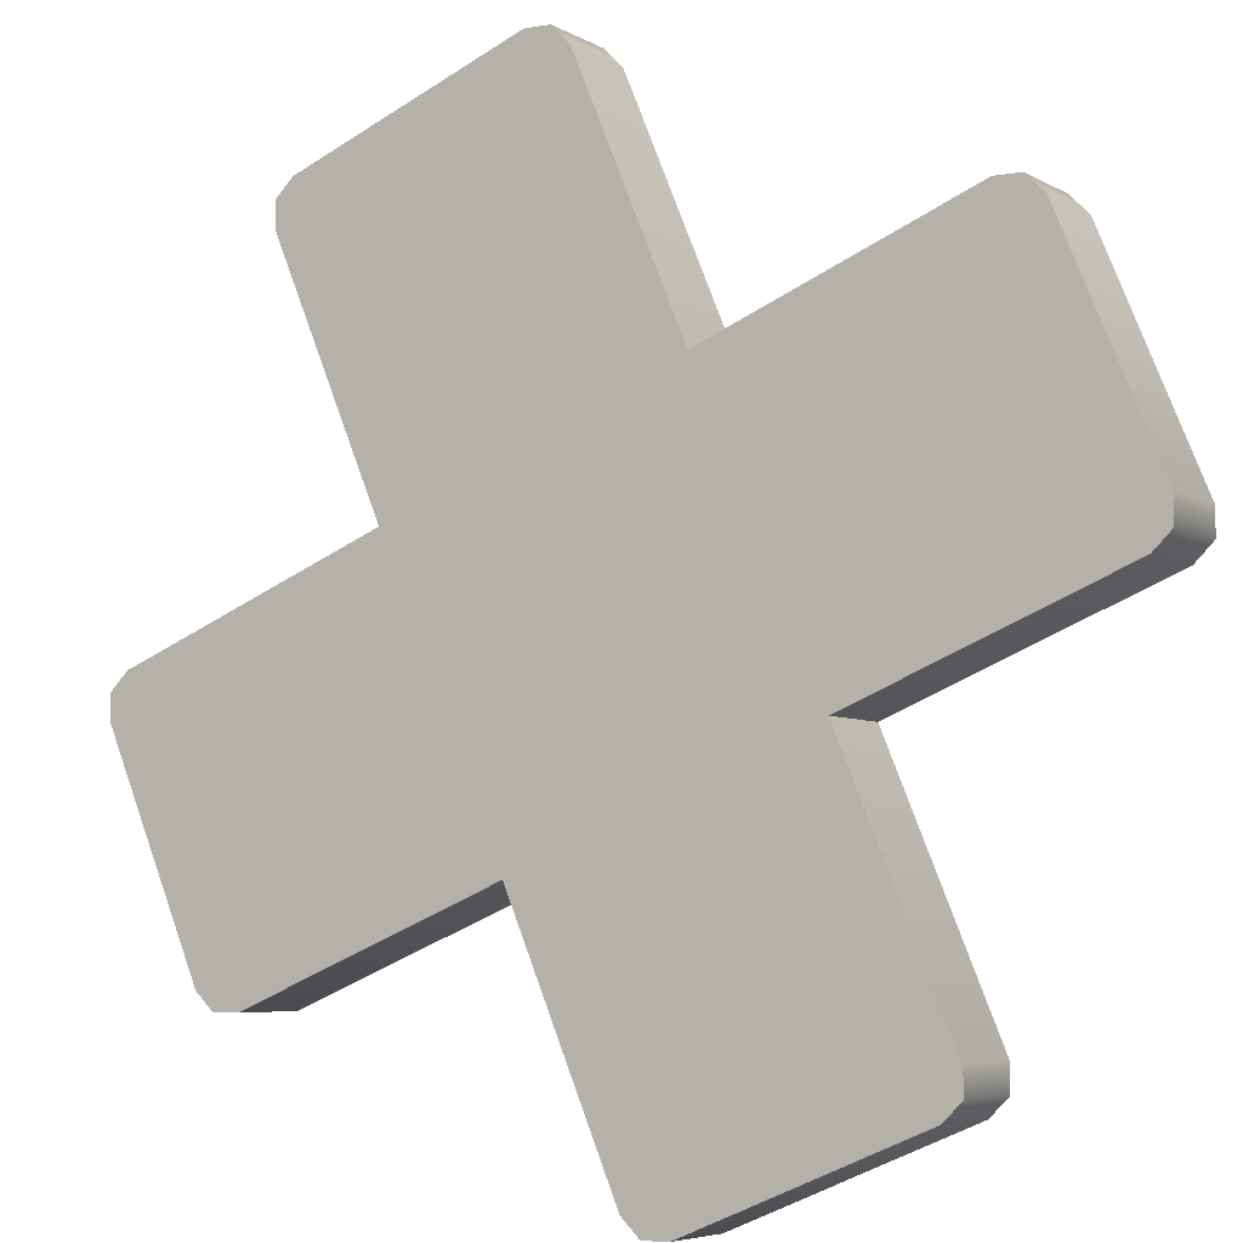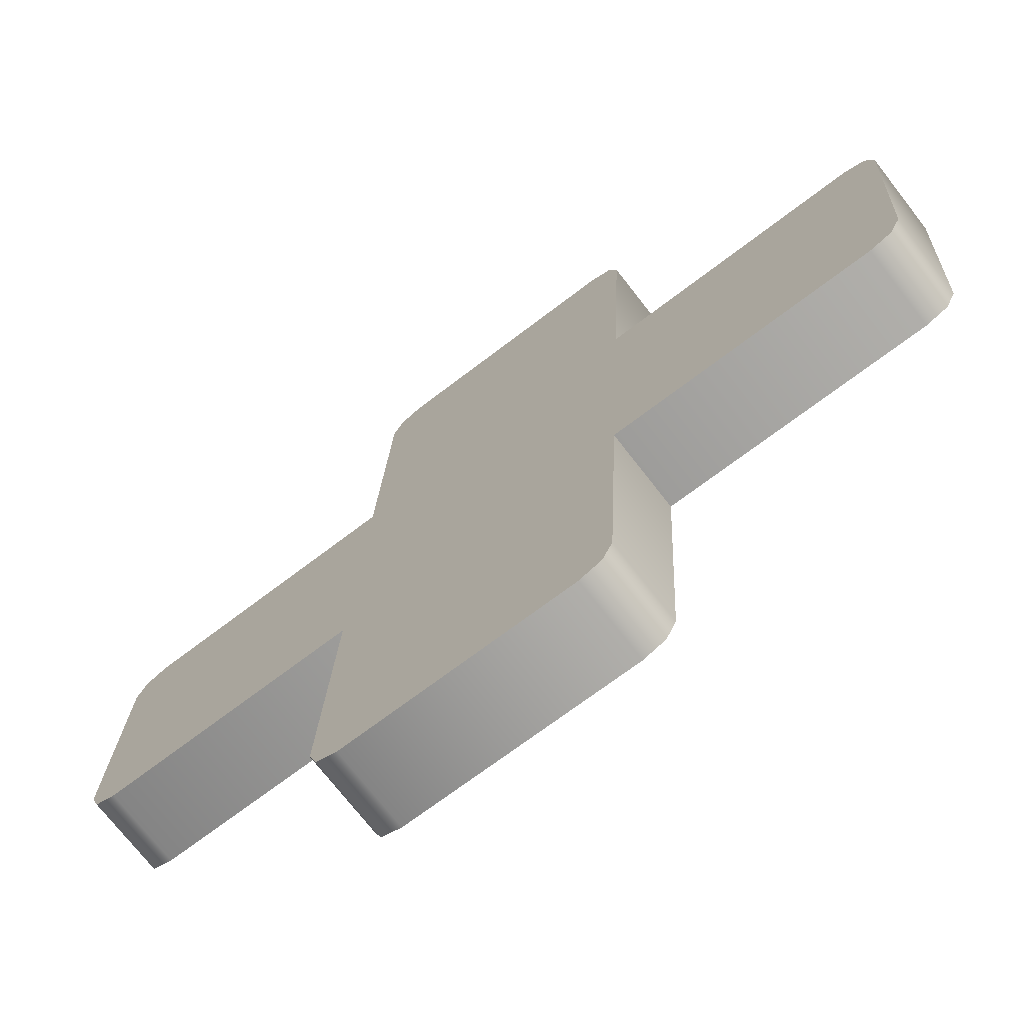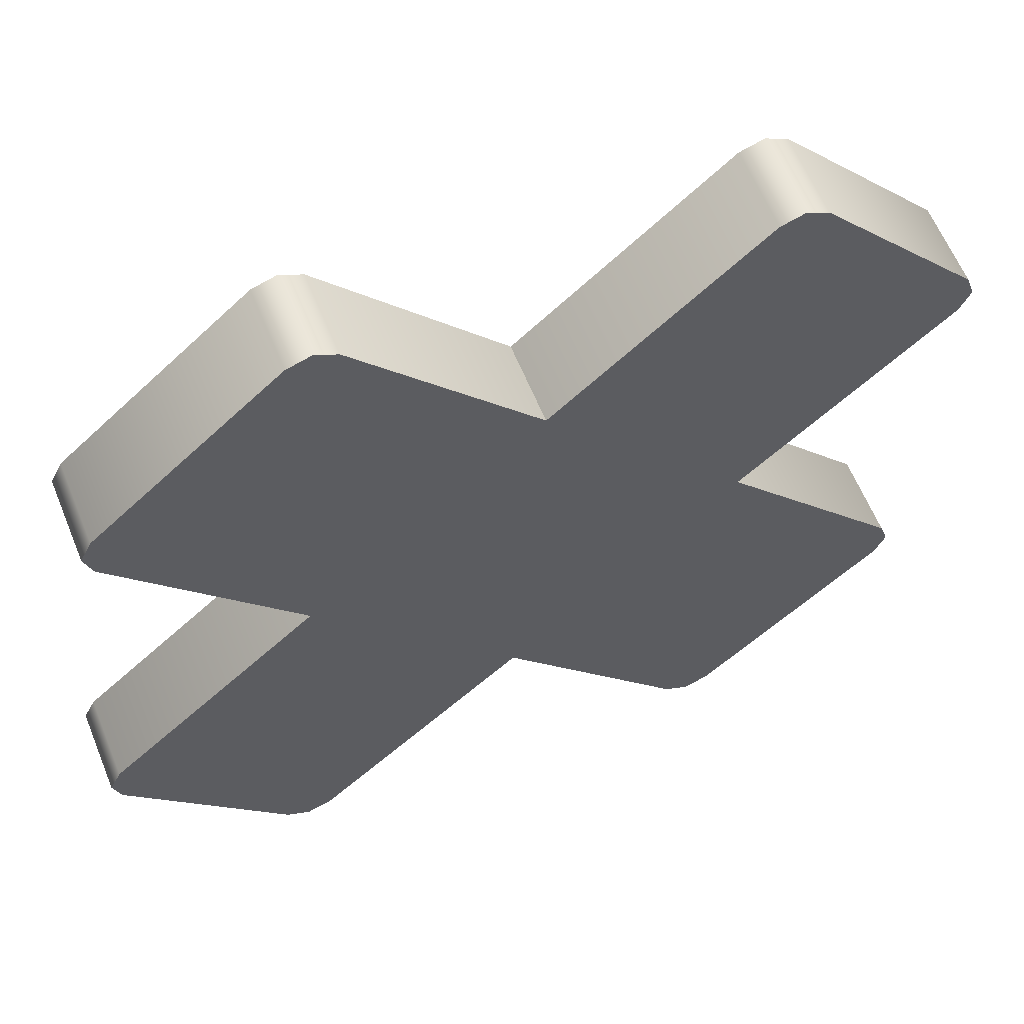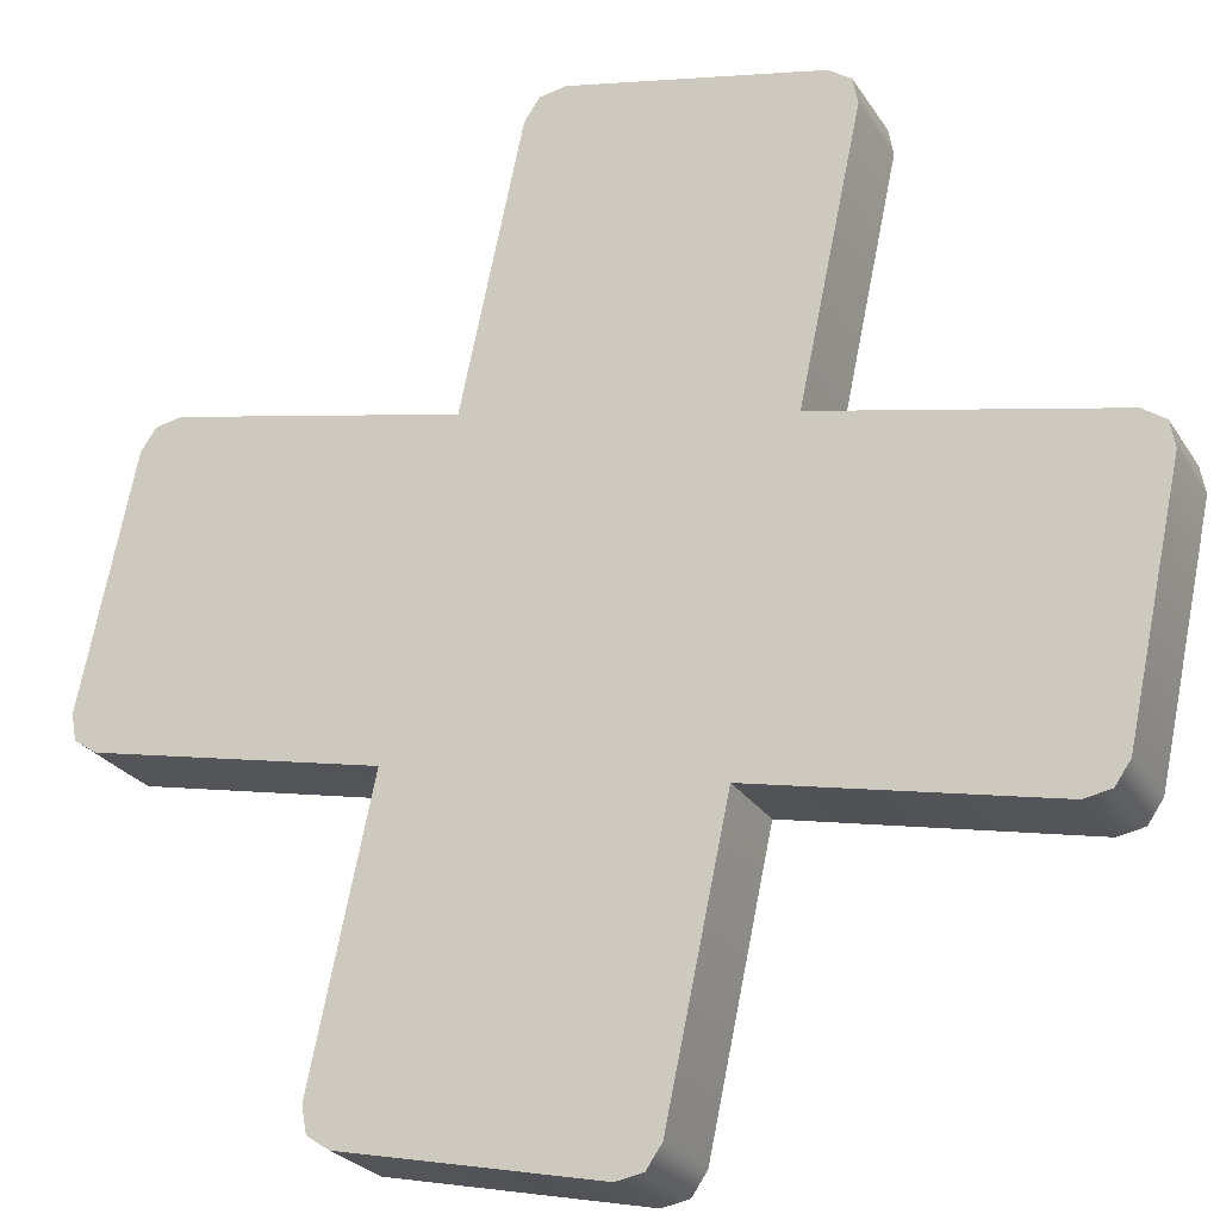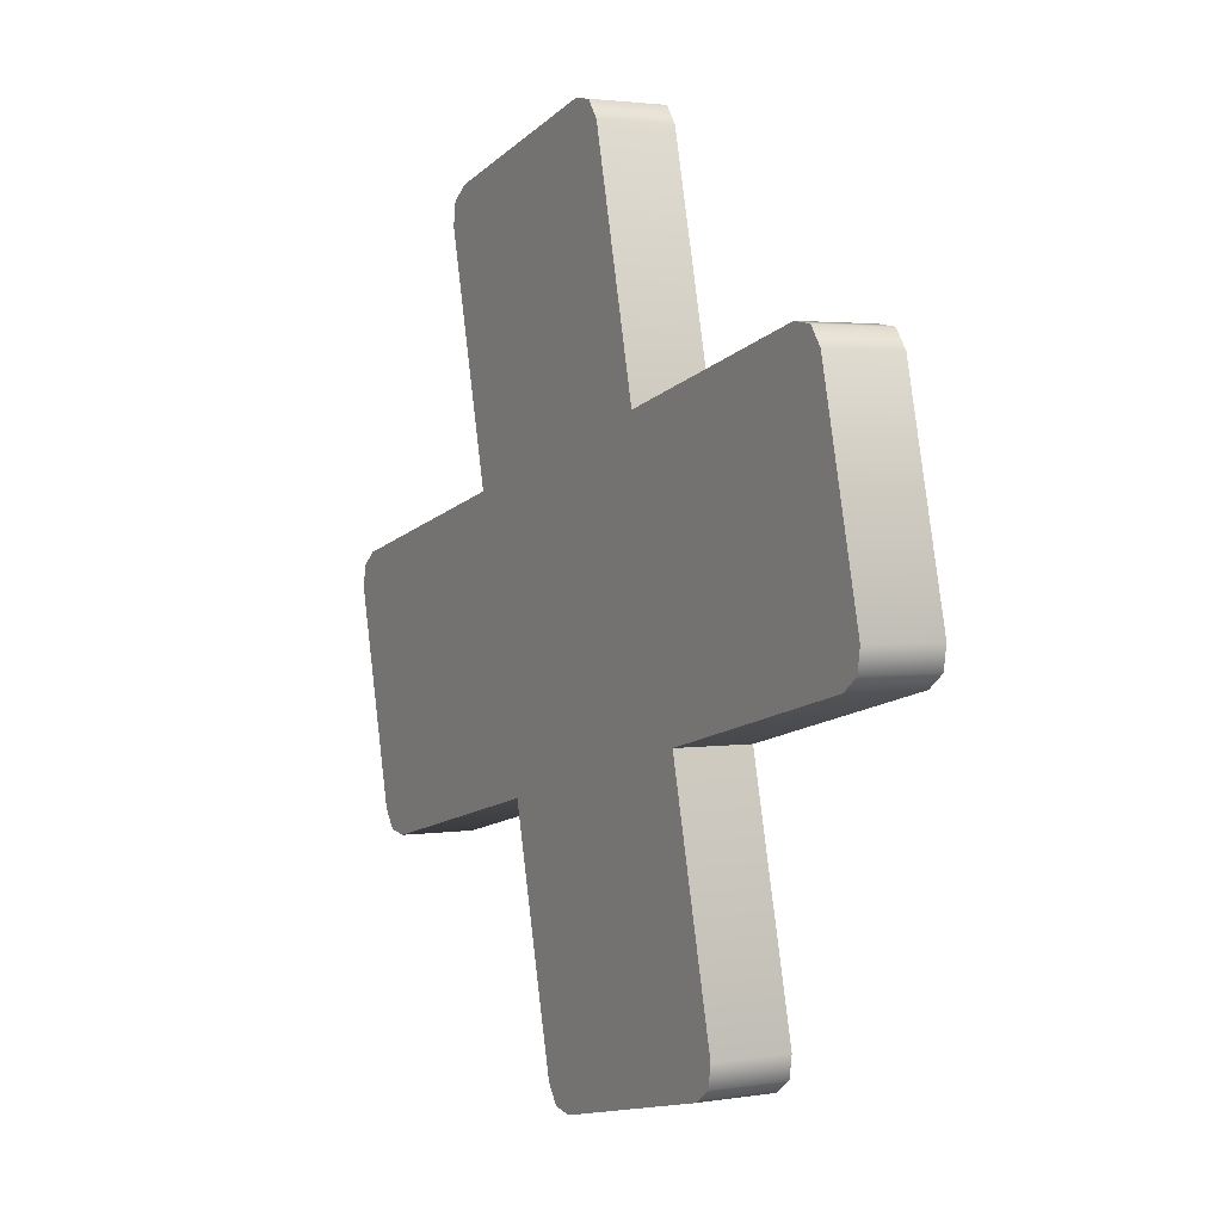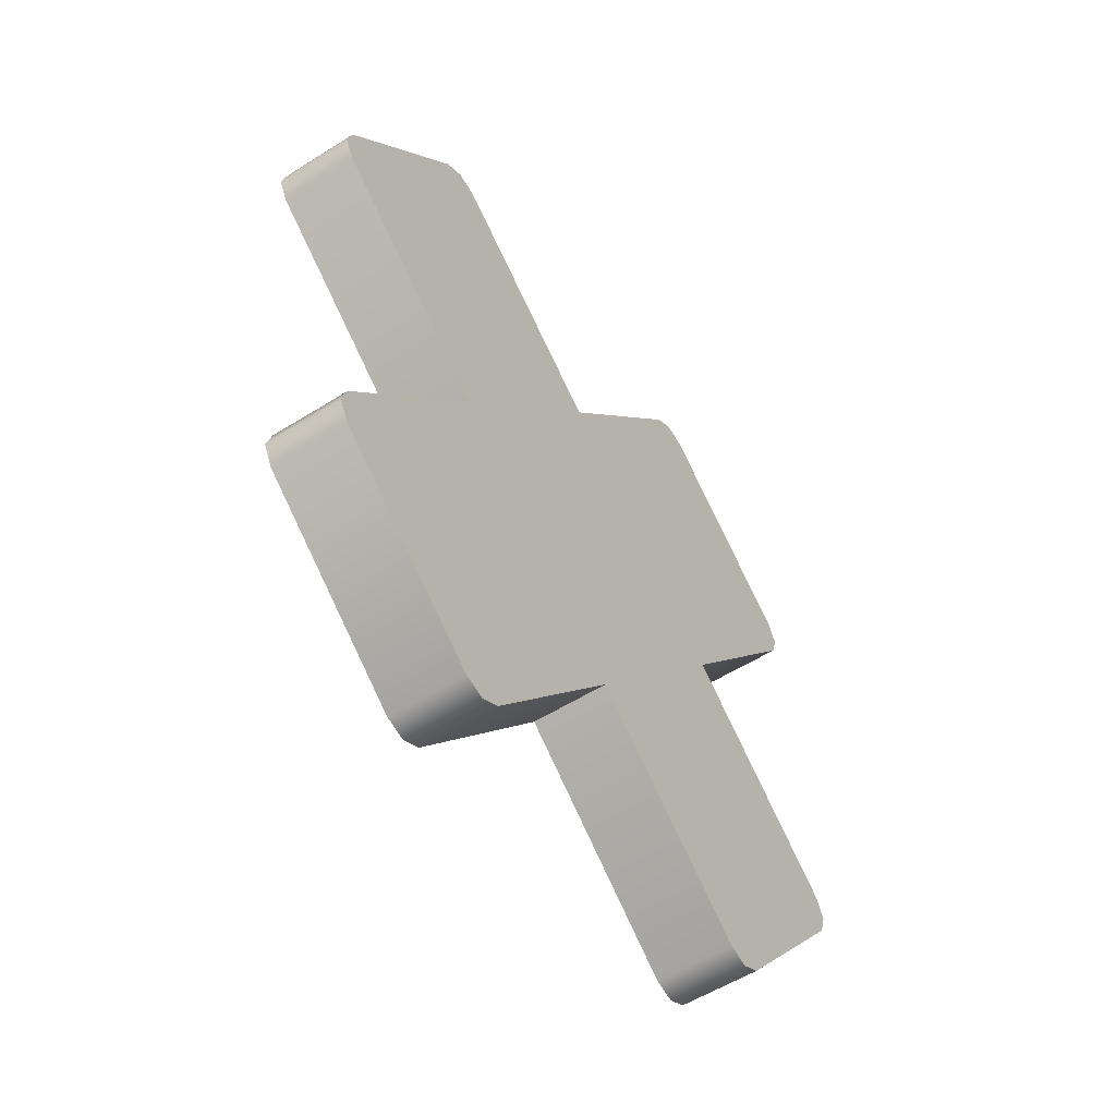
<metadata>
{"format":"obj","ext":"obj","renderer":"f3d","projection":"perspective","resolution":1024,"background":"white","views":[{"elev":-67.4,"azim":-22.0,"up":"+Z"},{"elev":32.7,"azim":-144.6,"up":"+Z"},{"elev":4.7,"azim":-108.3,"up":"+Z"},{"elev":32.4,"azim":147.1,"up":"+Z"},{"elev":25.2,"azim":101.8,"up":"+Y"},{"elev":-34.5,"azim":-18.6,"up":"+Y"}]}
</metadata>
<code>
g Hair clip
v 0.07664 1.074 0.03696
v 0.07999 1.075 0.0411
v 0.09037 1.085 0.03029
v 0.08701 1.084 0.02615
v 0.09091 1.086 0.02952
v 0.08755 1.085 0.02538
v 0.09047 1.088 0.02949
v 0.08711 1.087 0.02535
v 0.0821 1.1 0.0331
v 0.07875 1.099 0.02896
v 0.08094 1.101 0.03383
v 0.07758 1.1 0.02968
v 0.07973 1.101 0.03488
v 0.07637 1.1 0.03074
v 0.06936 1.091 0.0457
v 0.066 1.09 0.04155
v 0.04488 1.094 0.05776
v 0.05774 1.08 0.0578
v 0.05439 1.079 0.05366
v 0.04824 1.095 0.06191
v 0.04444 1.095 0.05773
v 0.0478 1.096 0.06188
v 0.04499 1.097 0.05696
v 0.04834 1.098 0.0611
v 0.05412 1.105 0.04744
v 0.05748 1.106 0.05158
v 0.05533 1.106 0.04638
v 0.05869 1.107 0.05053
v 0.0565 1.105 0.04566
v 0.05985 1.106 0.0498
v 0.066 1.09 0.04155
v 0.06936 1.091 0.0457
v 0.06502 1.063 0.04907
v 0.06838 1.064 0.05321
v 0.07788 1.049 0.04911
v 0.07453 1.048 0.04497
v 0.07905 1.048 0.04838
v 0.07569 1.047 0.04424
v 0.08026 1.049 0.04732
v 0.0769 1.048 0.04318
v 0.08939 1.057 0.0378
v 0.08604 1.056 0.03366
v 0.08994 1.059 0.03703
v 0.08658 1.058 0.03289
v 0.0895 1.06 0.037
v 0.08614 1.059 0.03286
v 0.07999 1.075 0.0411
v 0.07664 1.074 0.03696
v 0.05465 1.053 0.05988
v 0.06838 1.064 0.05321
v 0.06502 1.063 0.04907
v 0.05801 1.054 0.06402
v 0.05344 1.053 0.06094
v 0.0568 1.054 0.06508
v 0.05228 1.054 0.06167
v 0.05563 1.055 0.06581
v 0.04391 1.067 0.06528
v 0.04727 1.068 0.06942
v 0.04347 1.068 0.06525
v 0.04683 1.069 0.06939
v 0.04401 1.07 0.06447
v 0.04737 1.071 0.06862
v 0.05439 1.079 0.05366
v 0.05774 1.08 0.0578
v 0.09091 1.086 0.02952
v 0.0821 1.1 0.0331
v 0.09047 1.088 0.02949
v 0.08094 1.101 0.03383
v 0.09037 1.085 0.03029
v 0.07973 1.101 0.03488
v 0.07999 1.075 0.0411
v 0.06936 1.091 0.0457
v 0.06838 1.064 0.05321
v 0.0895 1.06 0.037
v 0.07788 1.049 0.04911
v 0.08994 1.059 0.03703
v 0.07905 1.048 0.04838
v 0.08939 1.057 0.0378
v 0.08026 1.049 0.04732
v 0.05774 1.08 0.0578
v 0.05801 1.054 0.06402
v 0.04824 1.095 0.06191
v 0.04737 1.071 0.06862
v 0.05985 1.106 0.0498
v 0.0568 1.054 0.06508
v 0.0478 1.096 0.06188
v 0.04683 1.069 0.06939
v 0.05563 1.055 0.06581
v 0.04727 1.068 0.06942
v 0.05869 1.107 0.05053
v 0.04834 1.098 0.0611
v 0.05748 1.106 0.05158
v 0.04444 1.095 0.05773
v 0.05412 1.105 0.04744
v 0.04499 1.097 0.05696
v 0.05533 1.106 0.04638
v 0.04488 1.094 0.05776
v 0.0565 1.105 0.04566
v 0.05439 1.079 0.05366
v 0.066 1.09 0.04155
v 0.07664 1.074 0.03696
v 0.08701 1.084 0.02615
v 0.07637 1.1 0.03074
v 0.08755 1.085 0.02538
v 0.07758 1.1 0.02968
v 0.08711 1.087 0.02535
v 0.07875 1.099 0.02896
v 0.06502 1.063 0.04907
v 0.04401 1.07 0.06447
v 0.07453 1.048 0.04497
v 0.05465 1.053 0.05988
v 0.08614 1.059 0.03286
v 0.04347 1.068 0.06525
v 0.07569 1.047 0.04424
v 0.05344 1.053 0.06094
v 0.04391 1.067 0.06528
v 0.05228 1.054 0.06167
v 0.08658 1.058 0.03289
v 0.0769 1.048 0.04318
v 0.08604 1.056 0.03366
g Hair clip_0
f 3 2 1
f 4 3 1
f 5 3 4
f 6 5 4
f 7 5 6
f 8 7 6
f 9 7 8
f 10 9 8
f 9 10 11
f 10 12 11
f 11 12 13
f 12 14 13
f 15 13 14
f 16 15 14
f 19 18 17
f 18 20 17
f 17 20 21
f 20 22 21
f 21 22 23
f 22 24 23
f 23 24 25
f 24 26 25
f 25 26 27
f 26 28 27
f 27 28 29
f 28 30 29
f 29 30 31
f 30 32 31
f 35 34 33
f 36 35 33
f 37 35 36
f 38 37 36
f 39 37 38
f 40 39 38
f 41 39 40
f 42 41 40
f 41 42 43
f 42 44 43
f 43 44 45
f 44 46 45
f 47 45 46
f 48 47 46
f 51 50 49
f 50 52 49
f 49 52 53
f 52 54 53
f 53 54 55
f 54 56 55
f 55 56 57
f 56 58 57
f 57 58 59
f 58 60 59
f 59 60 61
f 60 62 61
f 61 62 63
f 62 64 63
f 67 66 65
f 66 68 65
f 65 68 69
f 68 70 69
f 71 69 70
f 72 71 70
f 73 71 72
f 71 73 74
f 73 75 74
f 74 75 76
f 75 77 76
f 78 76 77
f 79 78 77
f 80 73 72
f 73 80 81
f 80 72 82
f 80 83 81
f 72 84 82
f 81 83 85
f 82 84 86
f 83 87 85
f 88 85 87
f 89 88 87
f 84 90 86
f 91 86 90
f 92 91 90
f 95 94 93
f 94 96 93
f 97 93 96
f 98 97 96
f 99 97 98
f 100 99 98
f 99 100 101
f 101 100 102
f 100 103 102
f 102 103 104
f 103 105 104
f 106 104 105
f 107 106 105
f 108 99 101
f 99 108 109
f 108 101 110
f 108 111 109
f 101 112 110
f 109 111 113
f 110 112 114
f 111 115 113
f 116 113 115
f 117 116 115
f 112 118 114
f 119 114 118
f 120 119 118

</code>
